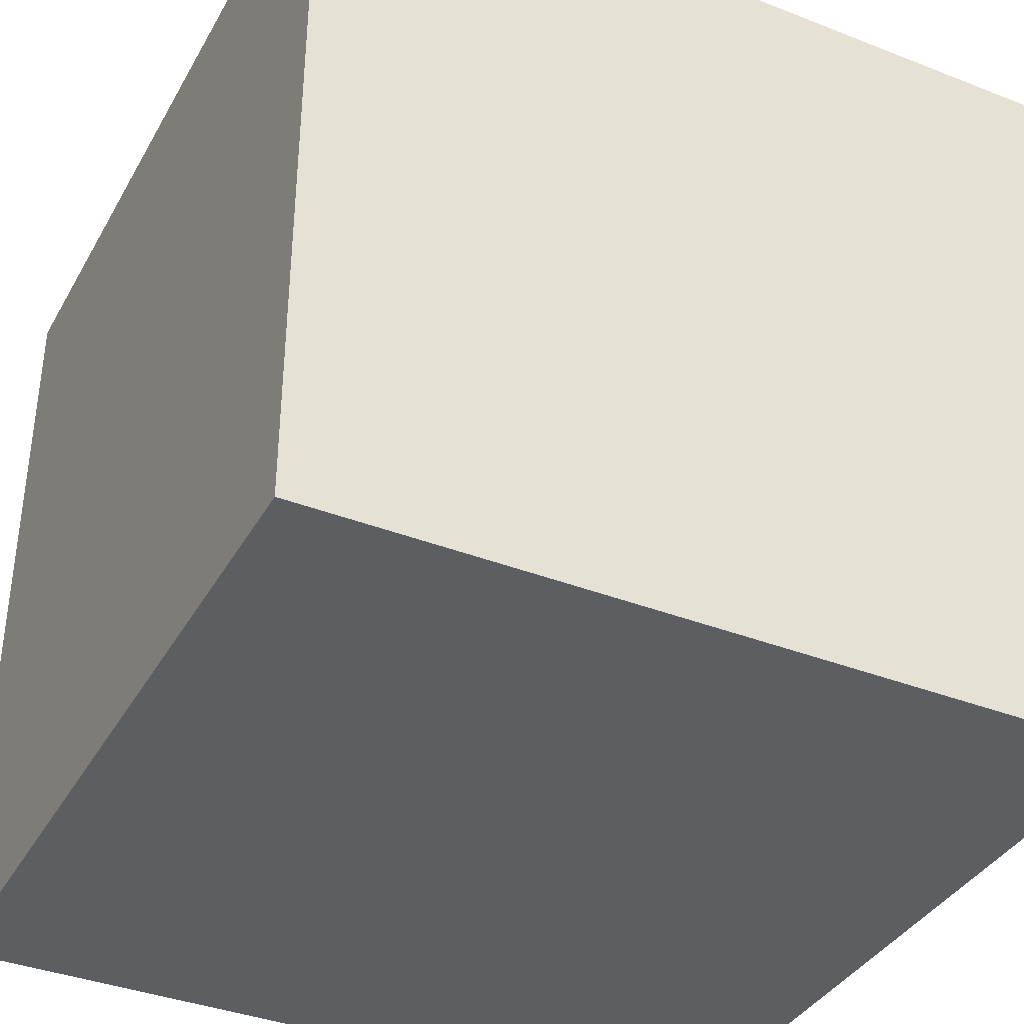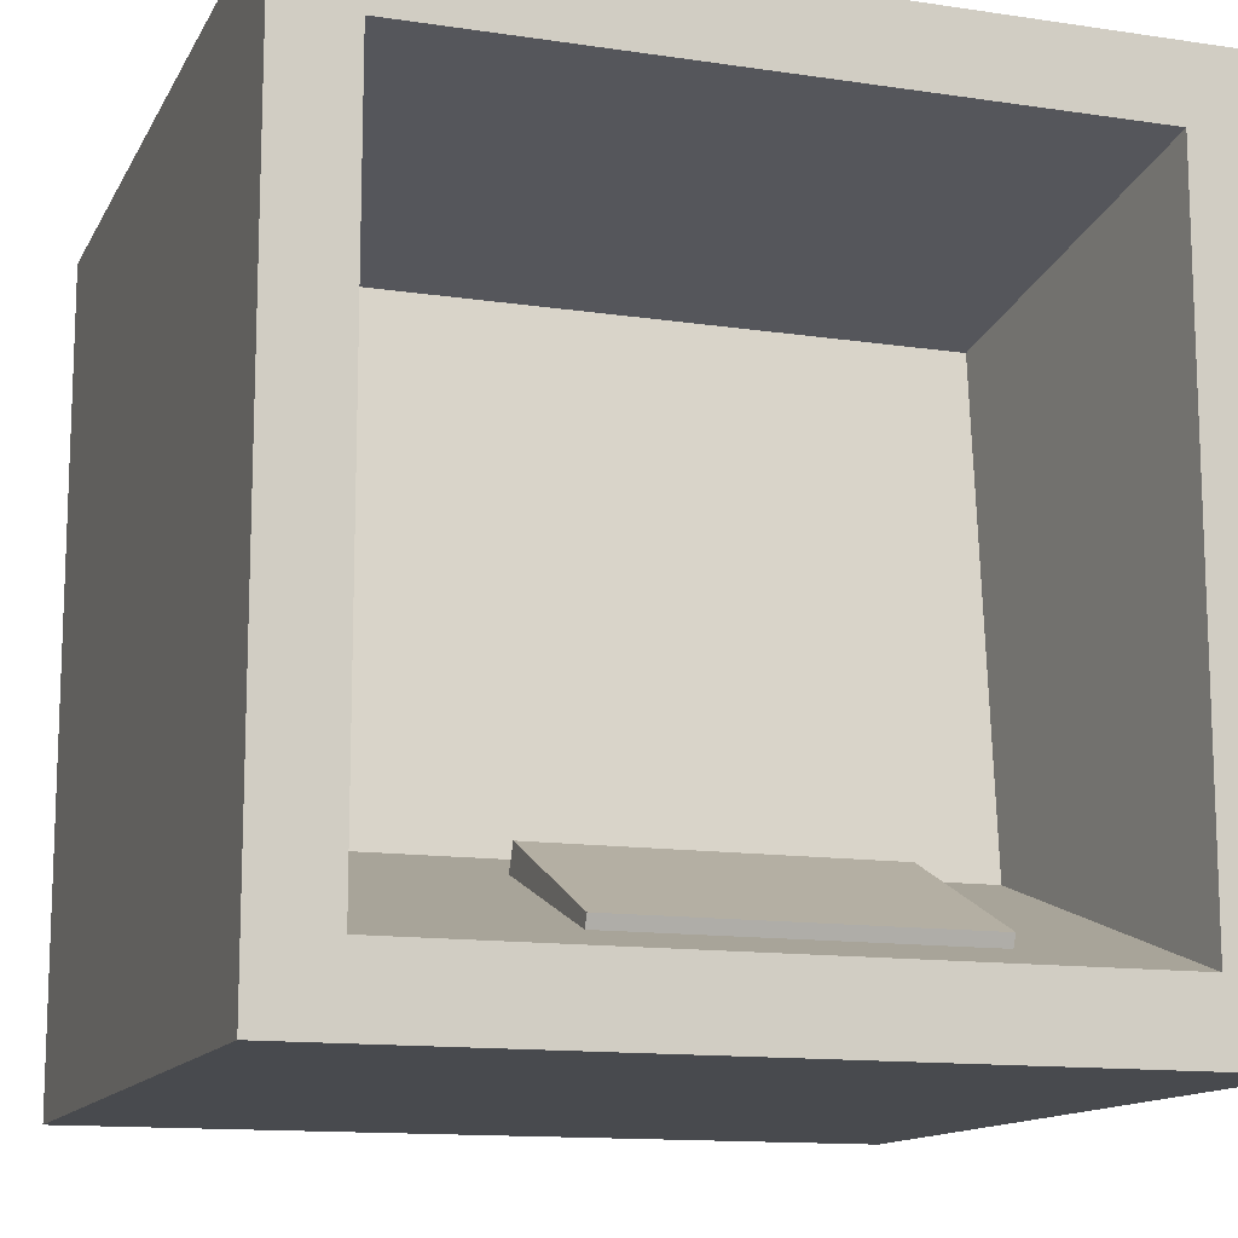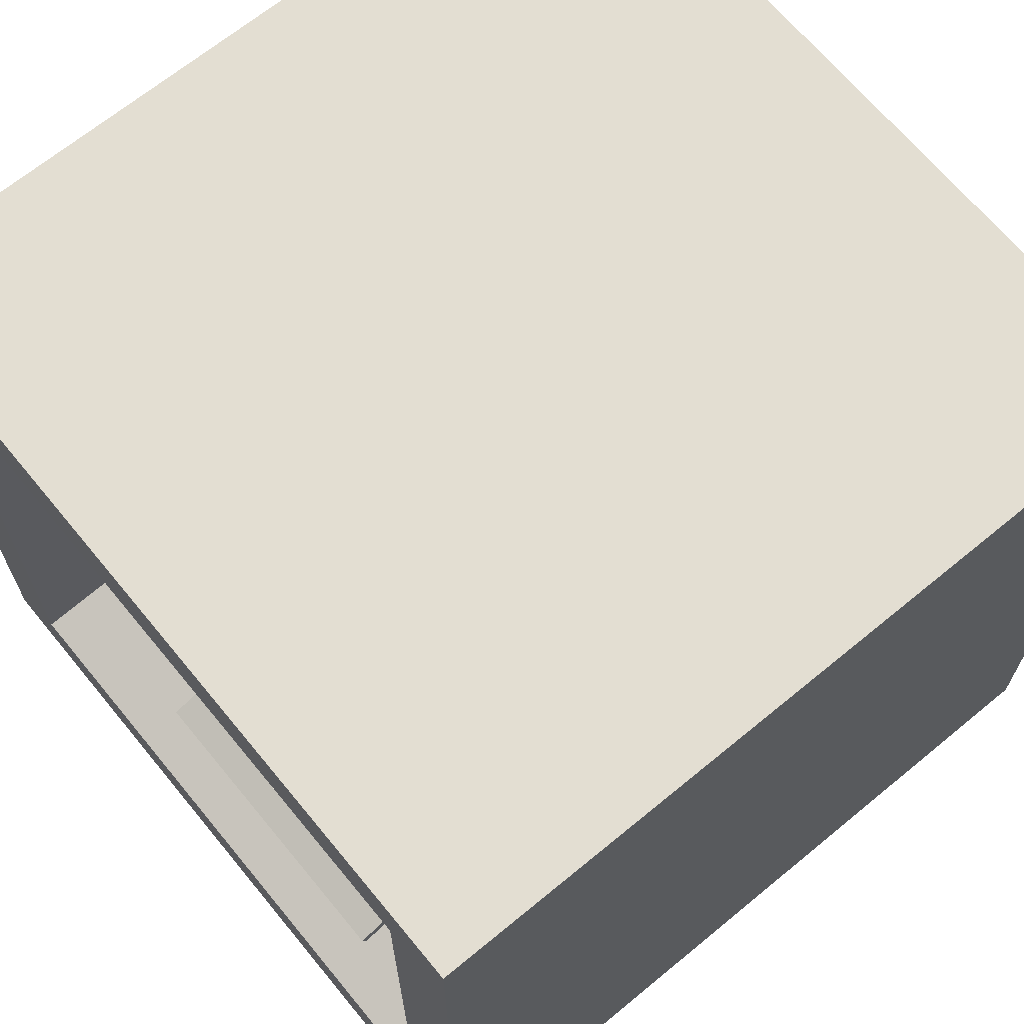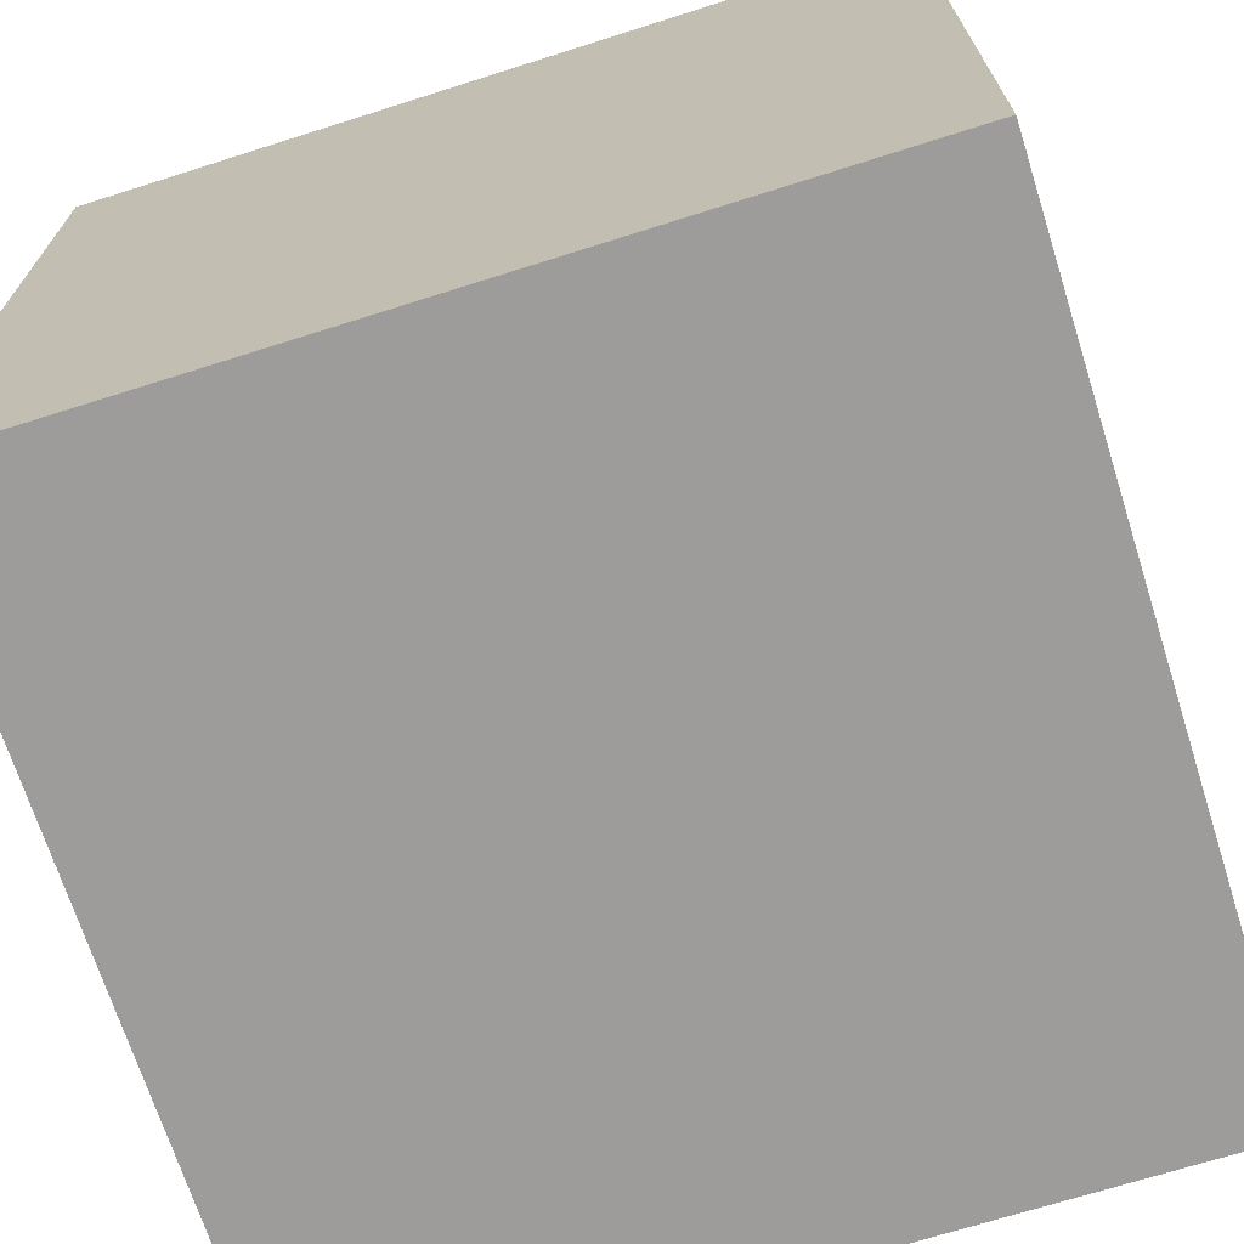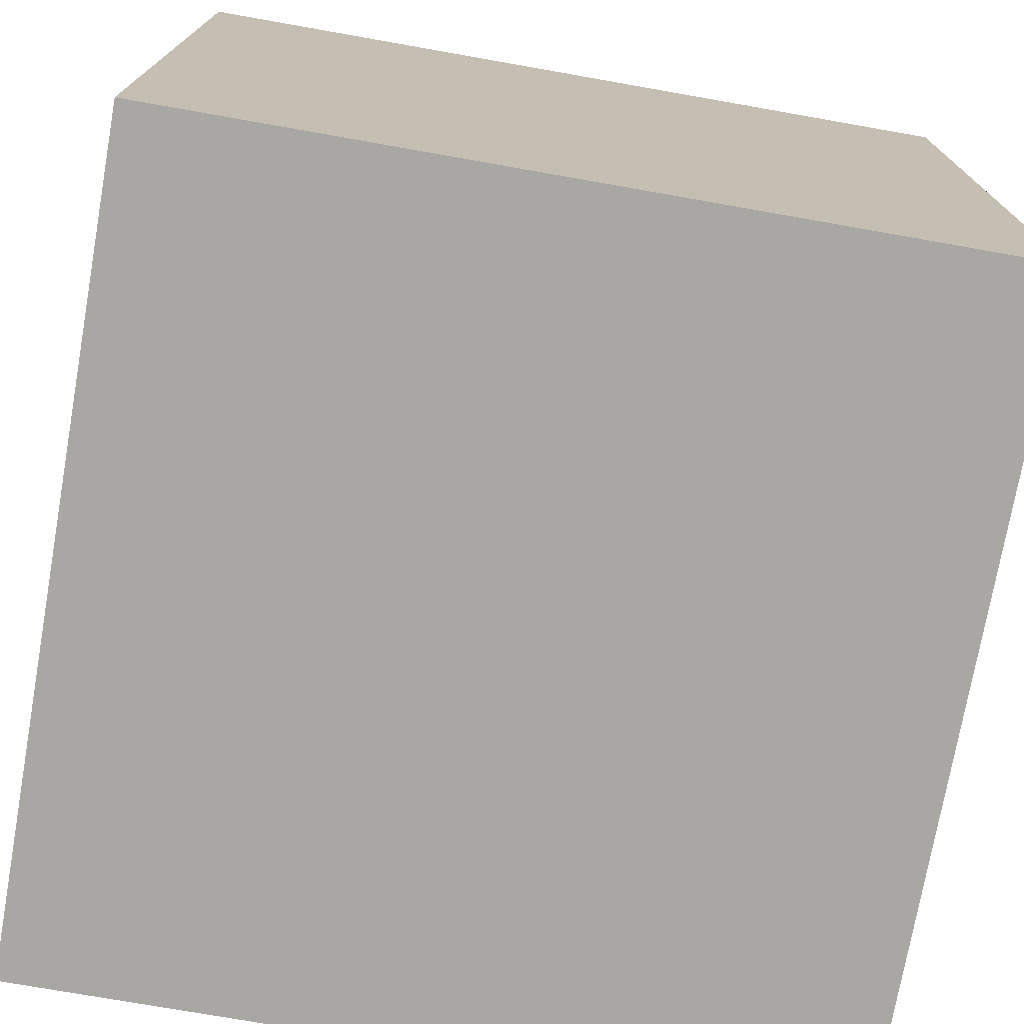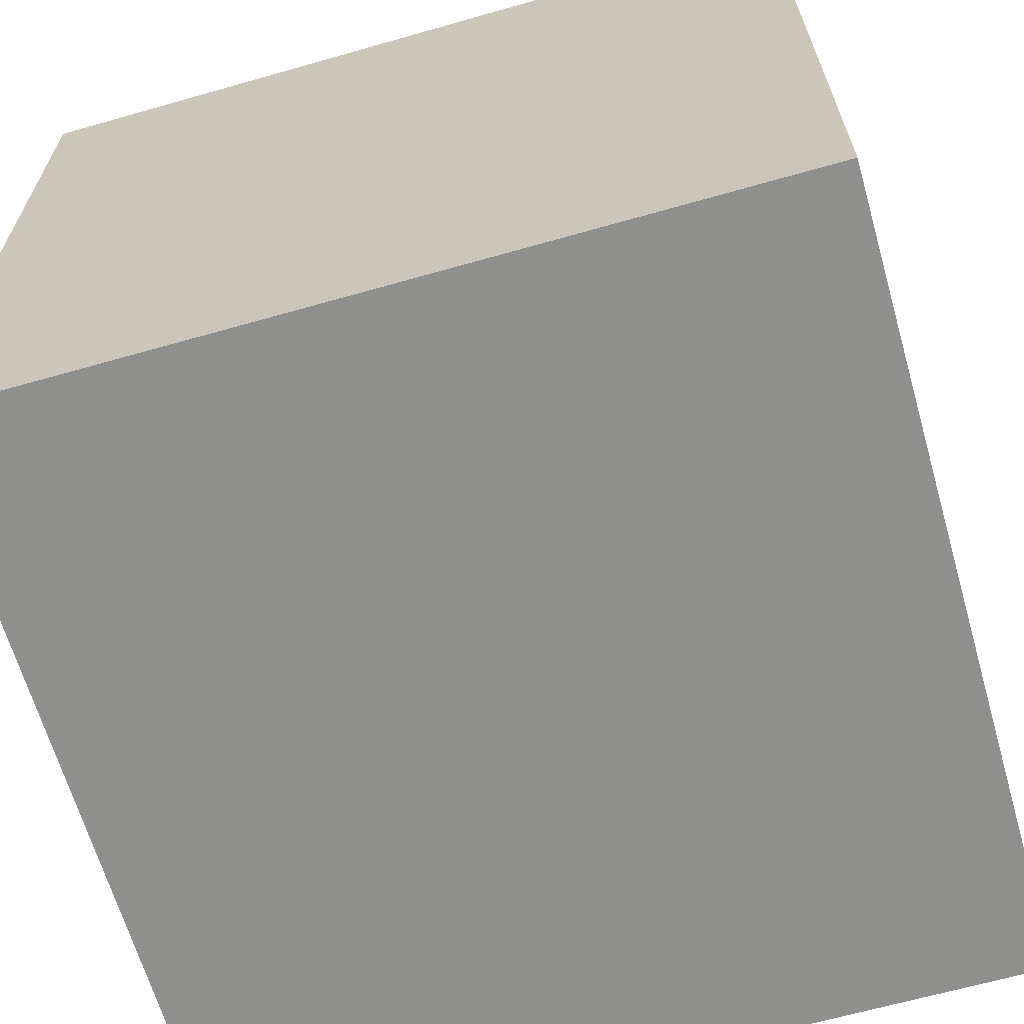
<metadata>
{"format":"obj","ext":"obj","renderer":"f3d","projection":"perspective","resolution":1024,"background":"white","views":[{"elev":-37.7,"azim":-116.5,"up":"+Y"},{"elev":-13.1,"azim":-18.9,"up":"+Y"},{"elev":67.6,"azim":50.5,"up":"+Y"},{"elev":-70.0,"azim":17.6,"up":"+Z"},{"elev":-74.4,"azim":80.0,"up":"+Z"},{"elev":-65.2,"azim":-164.0,"up":"+Y"}]}
</metadata>
<code>
o Cube_Cube.002
v 0.09026 0.09026 1
v 0.09026 0.9097 1
v 0 0 0
v 0 1 0
v 0.9097 0.09026 1
v 0.9097 0.9097 1
v 1 0 0
v 1 1 0
v 0 0 1
v 0 1 1
v 1 1 1
v 1 0 1
v 0.1303 0.2187 0.6368
v 0.1303 0.8026 0.5851
v 0.8654 0.8026 0.5851
v 0.8654 0.2187 0.6368
v 0.3178 0.1891 0.7099
v 0.3178 0.2227 0.7246
v 0.7296 0.1891 0.7099
v 0.7296 0.2227 0.7246
v 0.3178 0.09239 0.9314
v 0.3178 0.126 0.9461
v 0.7296 0.09239 0.9314
v 0.7296 0.126 0.9461
f 9 10 4 3
f 3 4 8 7
f 7 8 11 12
f 6 2 14 15
f 3 7 12 9
f 8 4 10 11
f 1 2 10 9
f 6 5 12 11
f 5 1 9 12
f 2 6 11 10
f 16 15 14 13
f 5 6 15 16
f 1 5 16 13
f 2 1 13 14
f 17 18 20 19
f 19 20 24 23
f 23 24 22 21
f 21 22 18 17
f 19 23 21 17
f 24 20 18 22

</code>
